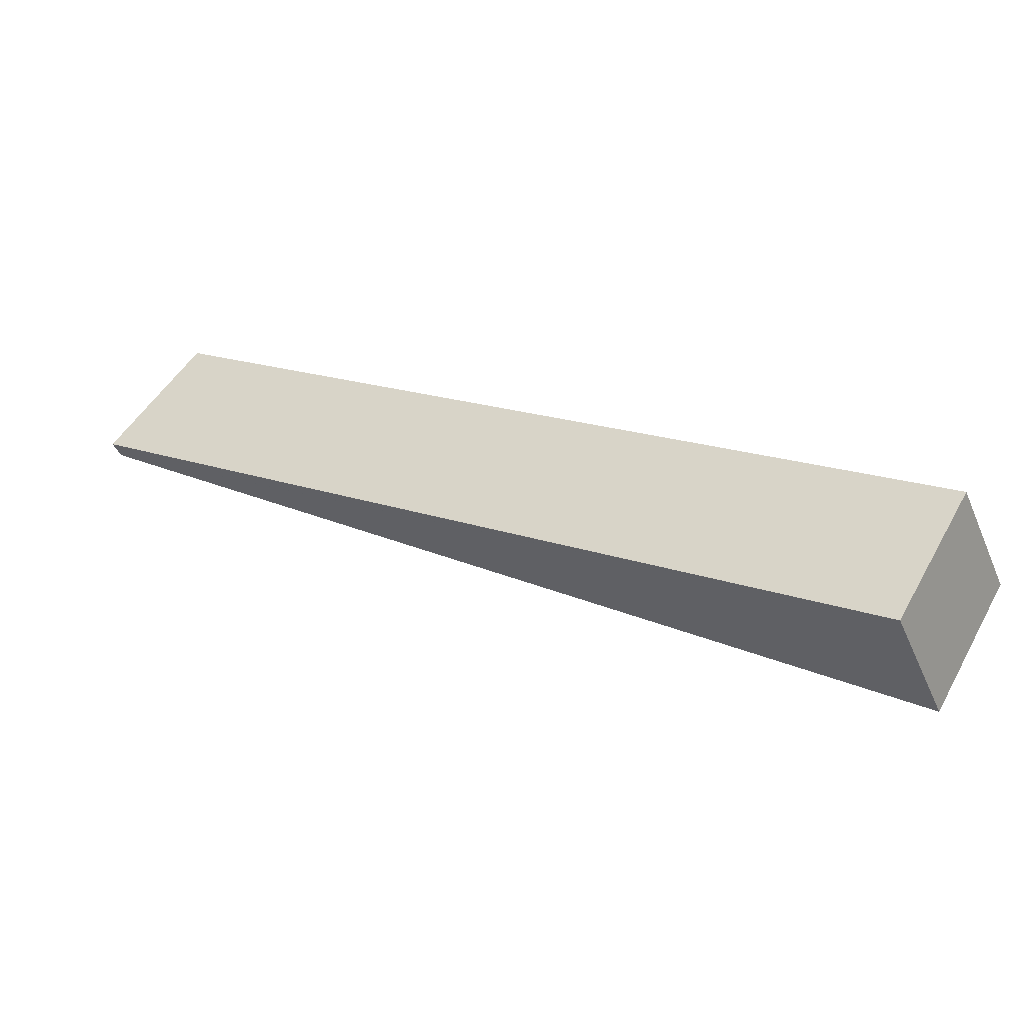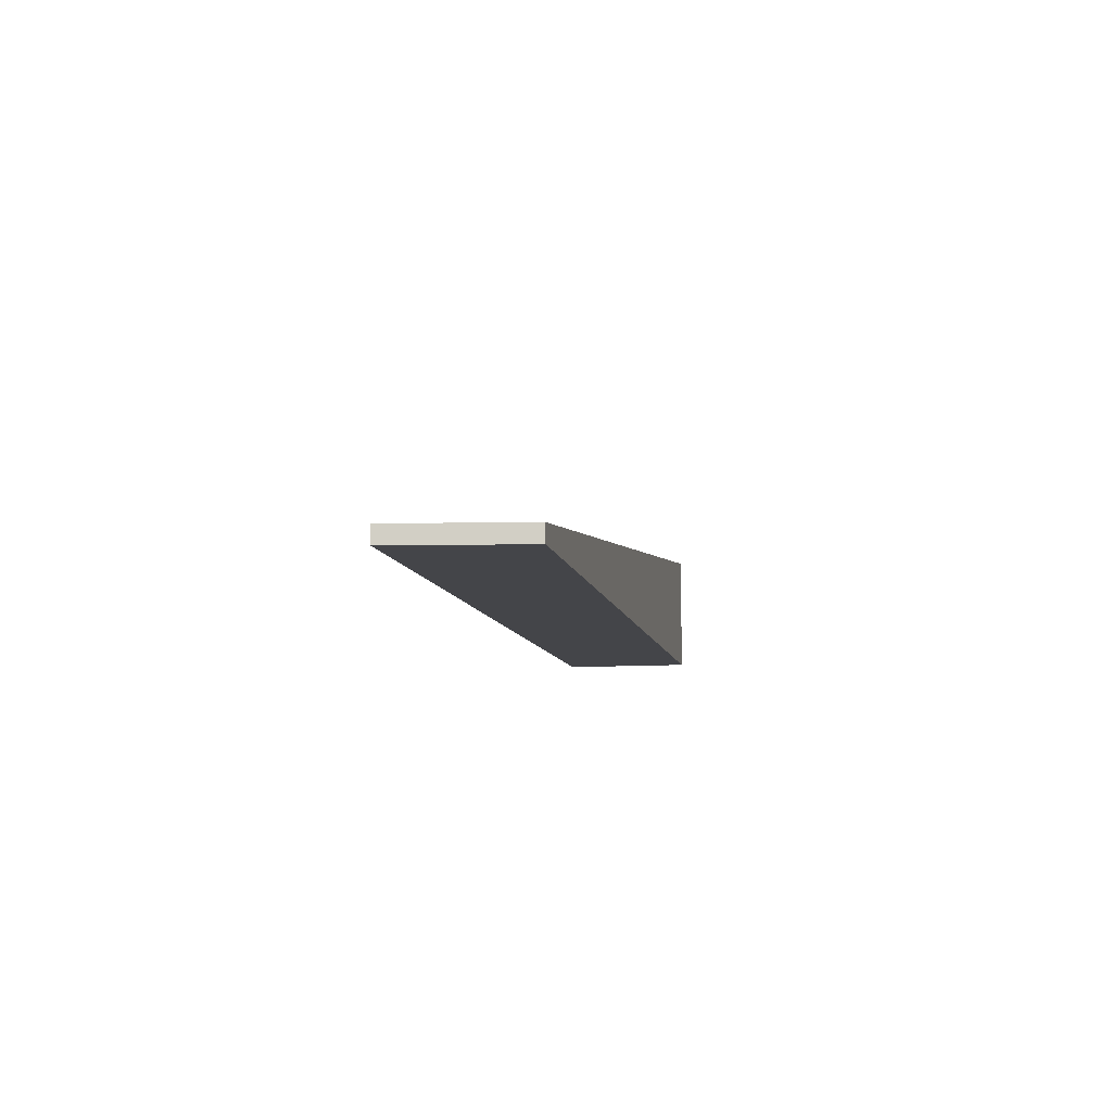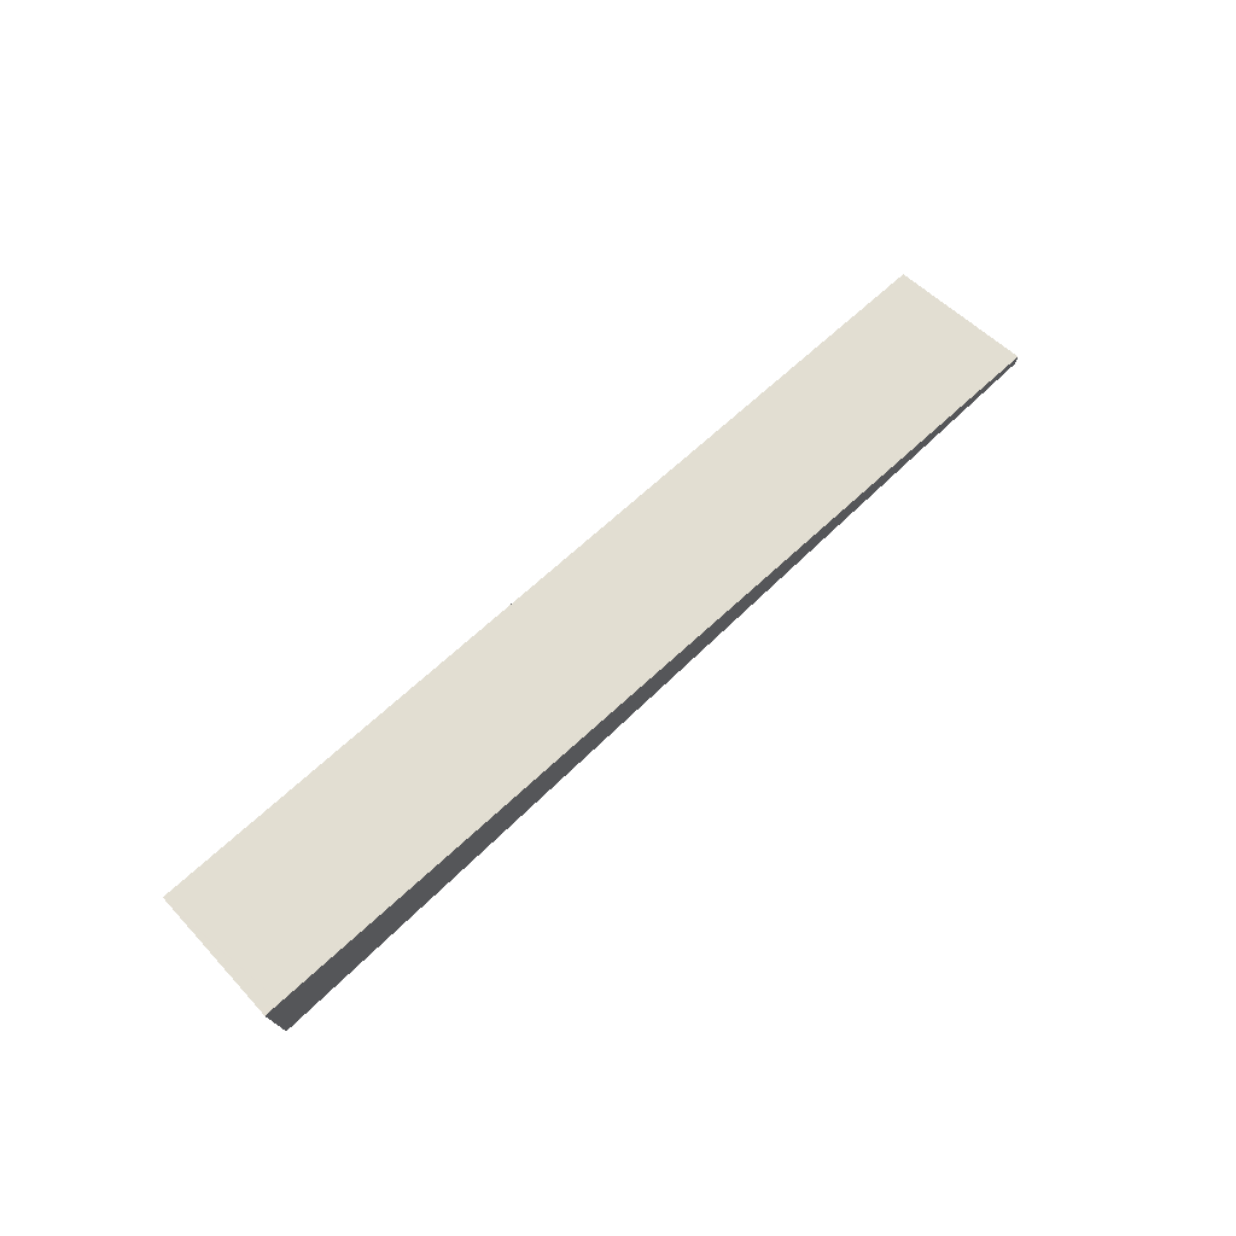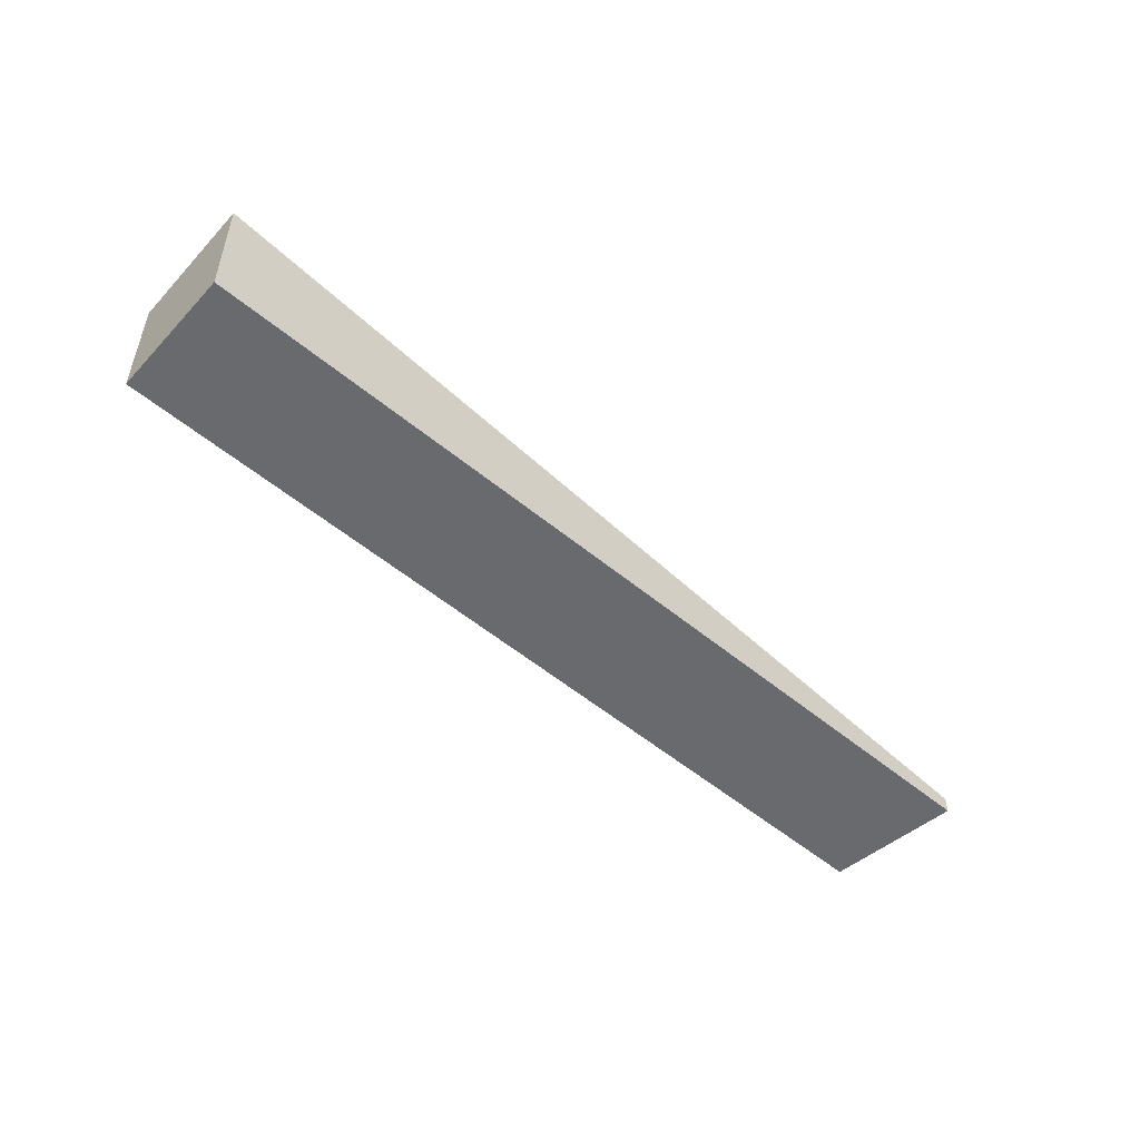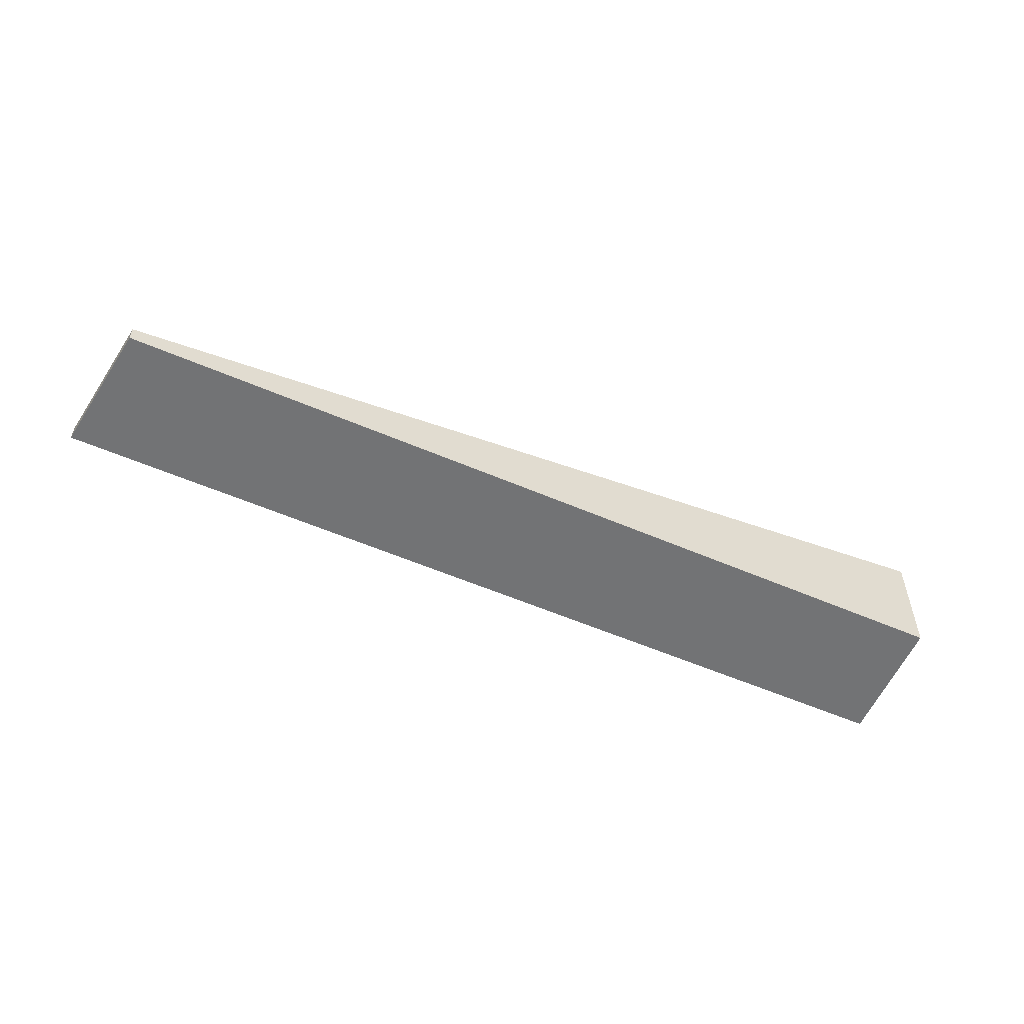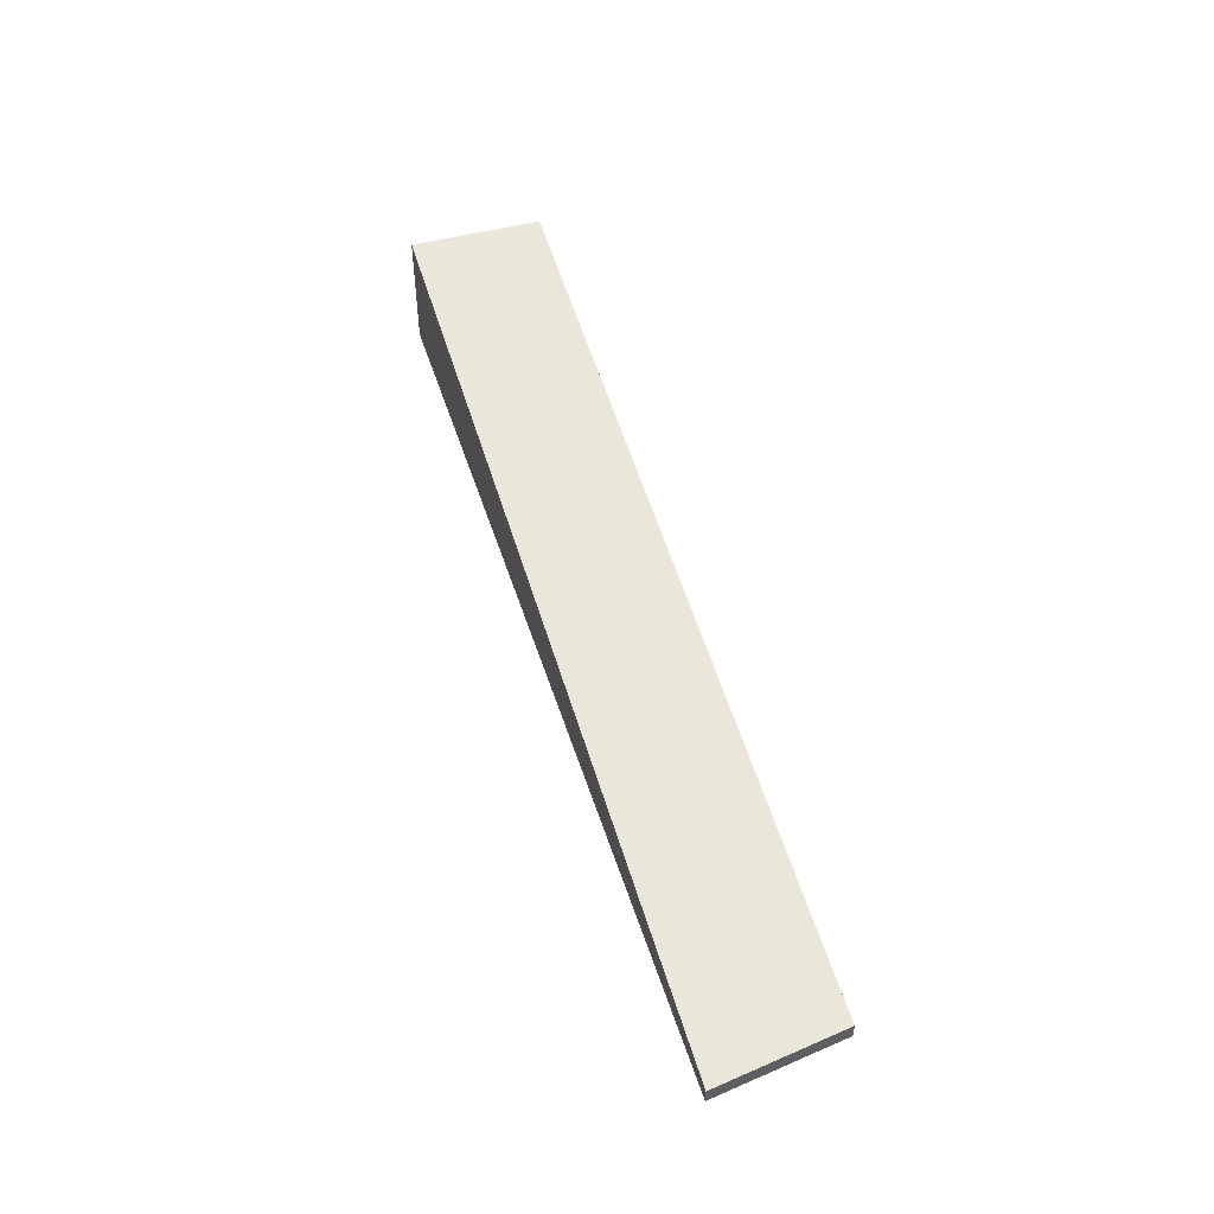
<metadata>
{"format":"obj","ext":"obj","renderer":"f3d","projection":"perspective","resolution":1024,"background":"white","views":[{"elev":-43.2,"azim":22.3,"up":"+Z"},{"elev":-9.1,"azim":-47.5,"up":"+Y"},{"elev":73.9,"azim":169.0,"up":"+Y"},{"elev":-53.0,"azim":170.5,"up":"+Y"},{"elev":-55.9,"azim":7.9,"up":"+Y"},{"elev":51.1,"azim":-75.2,"up":"+Y"}]}
</metadata>
<code>
v  2.624 0.518 3.104
v  22.88 3.696 -14.43
v  0 0.518 3.172e-17
v  25.38 3.681 -11.28
v  25.22 3.686 -11.53
v  23.42 3.749 -14.48
v  23.29 3.754 -14.69
v  24.94 3.696 -11.99
v  23.29 8.995e-16 -14.69
v  24.94 7.342e-16 -11.99
v  25.38 6.906e-16 -11.28
v  23.42 8.865e-16 -14.48
v  25.22 7.062e-16 -11.53
v  22.88 8.836e-16 -14.43
v  0 0 0
v  2.624 -1.901e-16 3.104
g defaultobject
f 1 2 3
f 2 1 4
f 2 4 5
f 2 5 6
f 2 6 7
f 6 5 8
f 6 9 7
f 9 6 8
f 9 8 5
f 9 5 4
f 9 4 10
f 10 4 11
f 9 10 12
f 10 11 13
f 9 2 7
f 2 9 3
f 3 9 14
f 3 14 15
f 15 1 3
f 1 15 16
f 1 11 4
f 11 1 16
f 14 16 15
f 16 14 9
f 16 9 12
f 16 12 13
f 16 13 11
f 13 12 10

</code>
